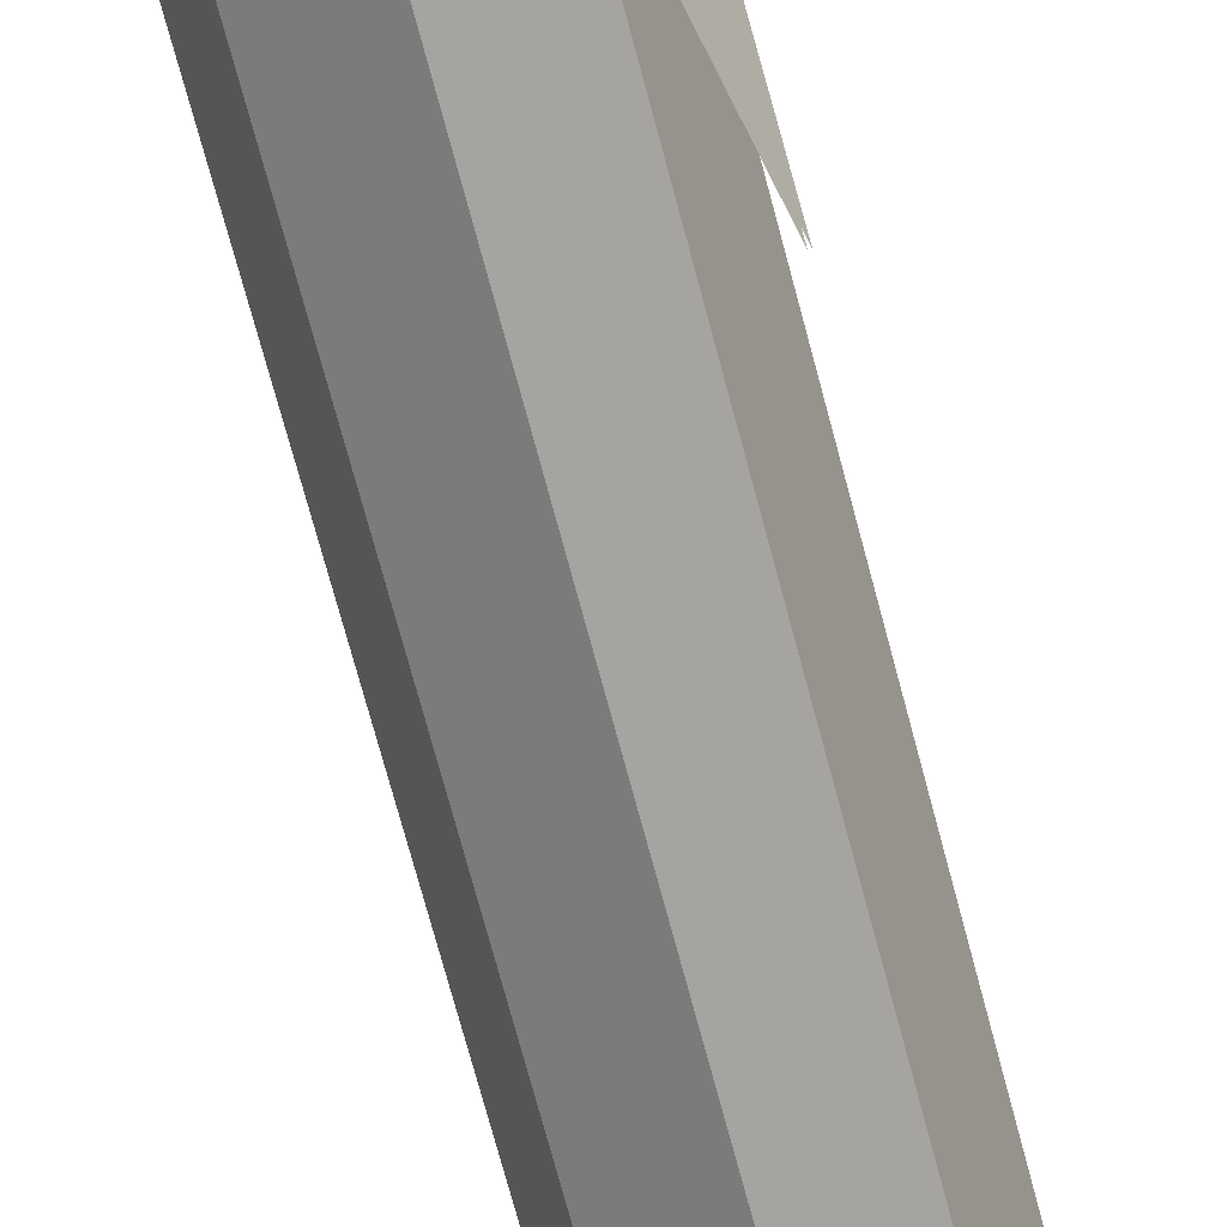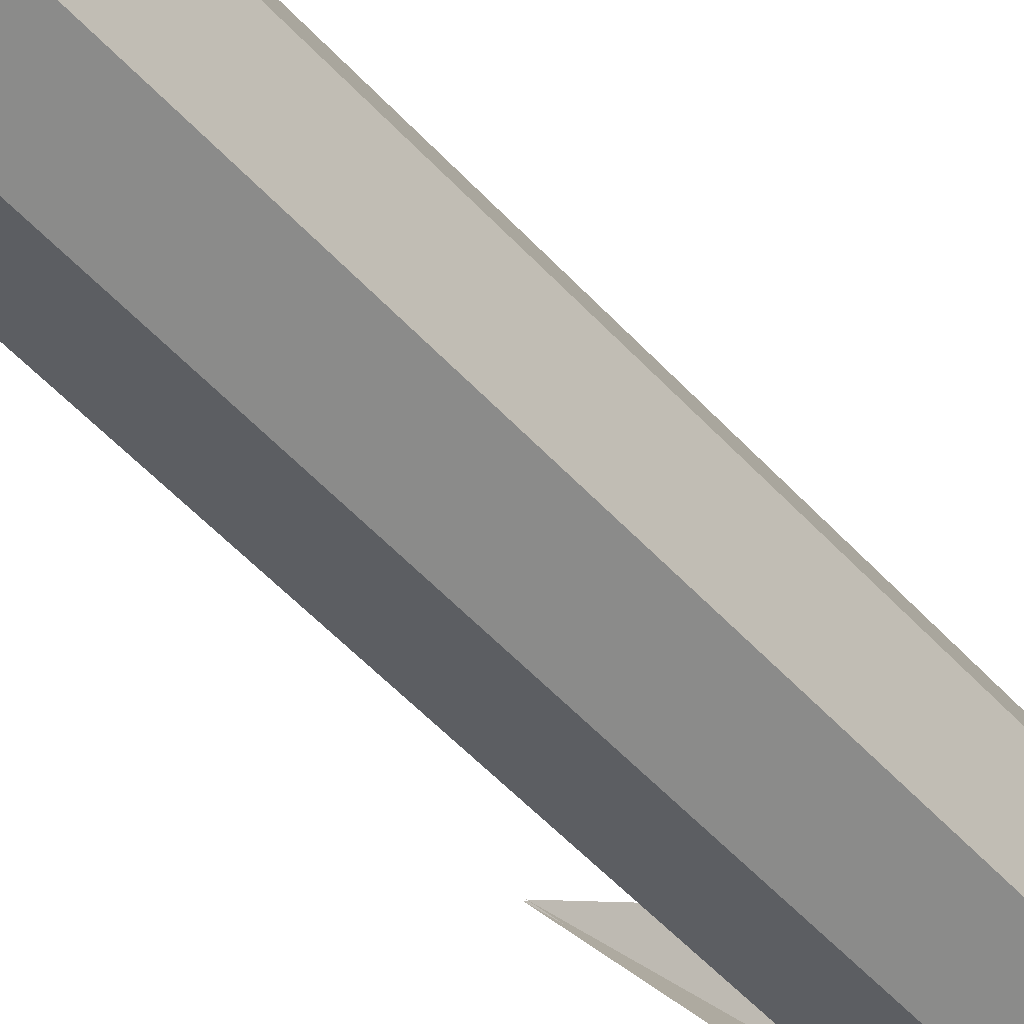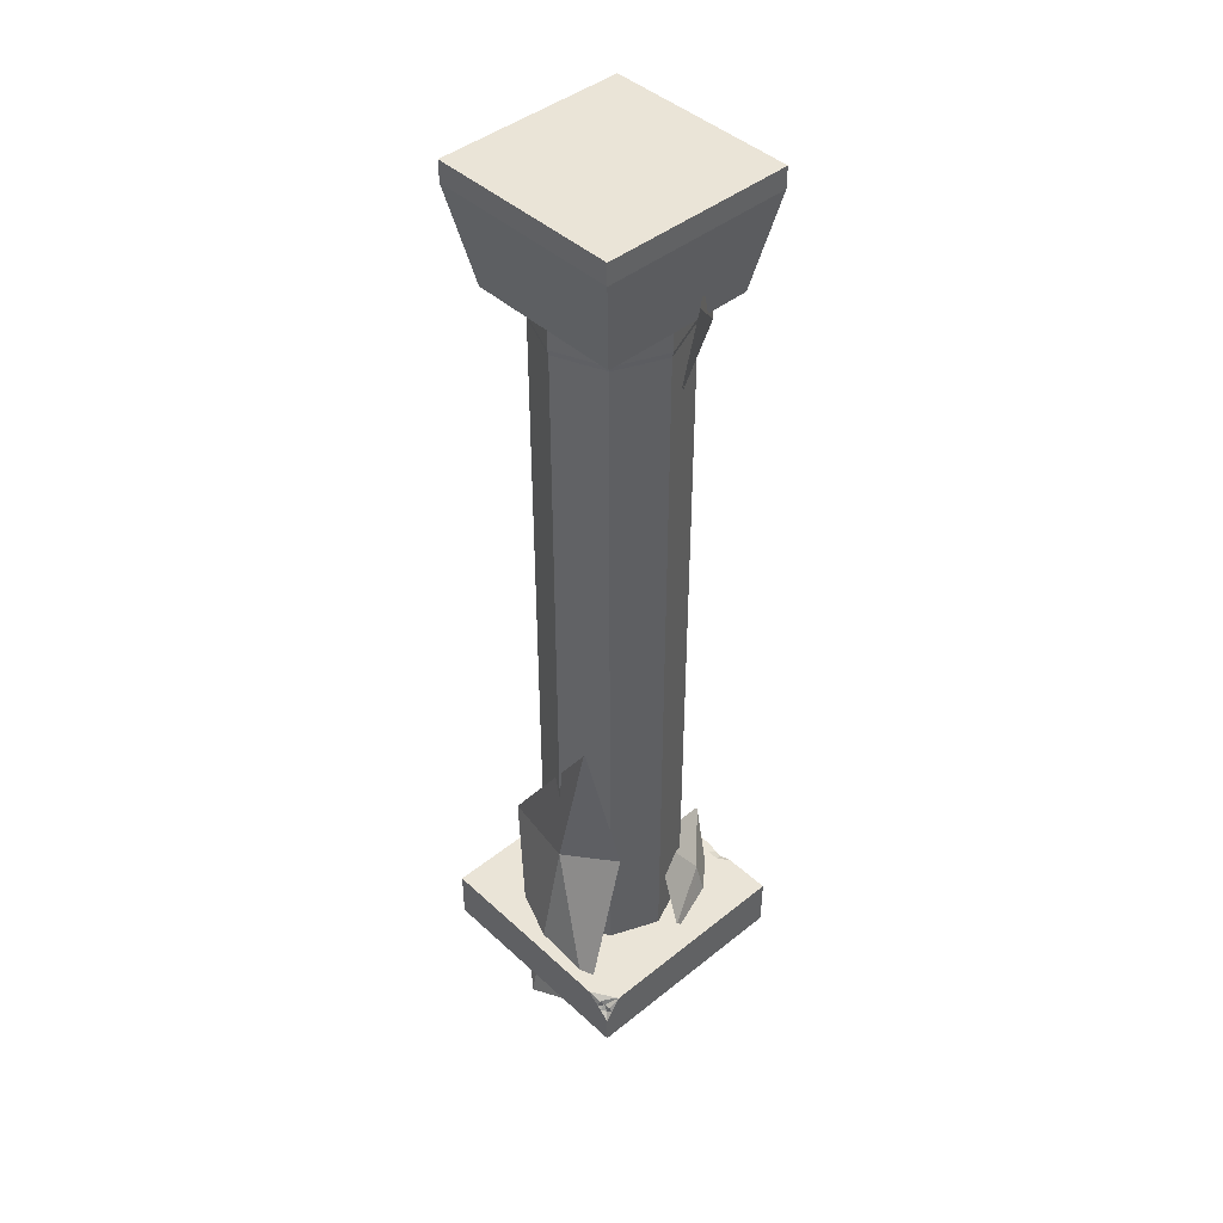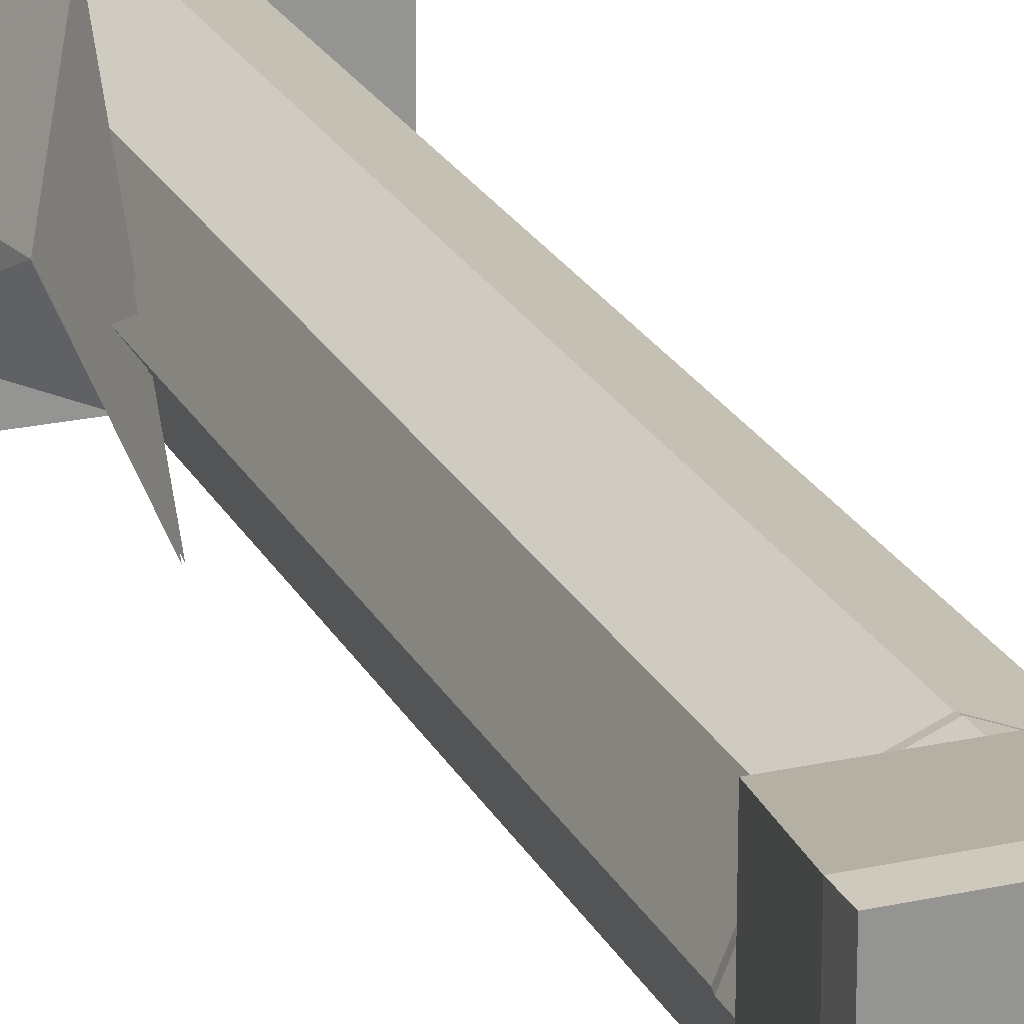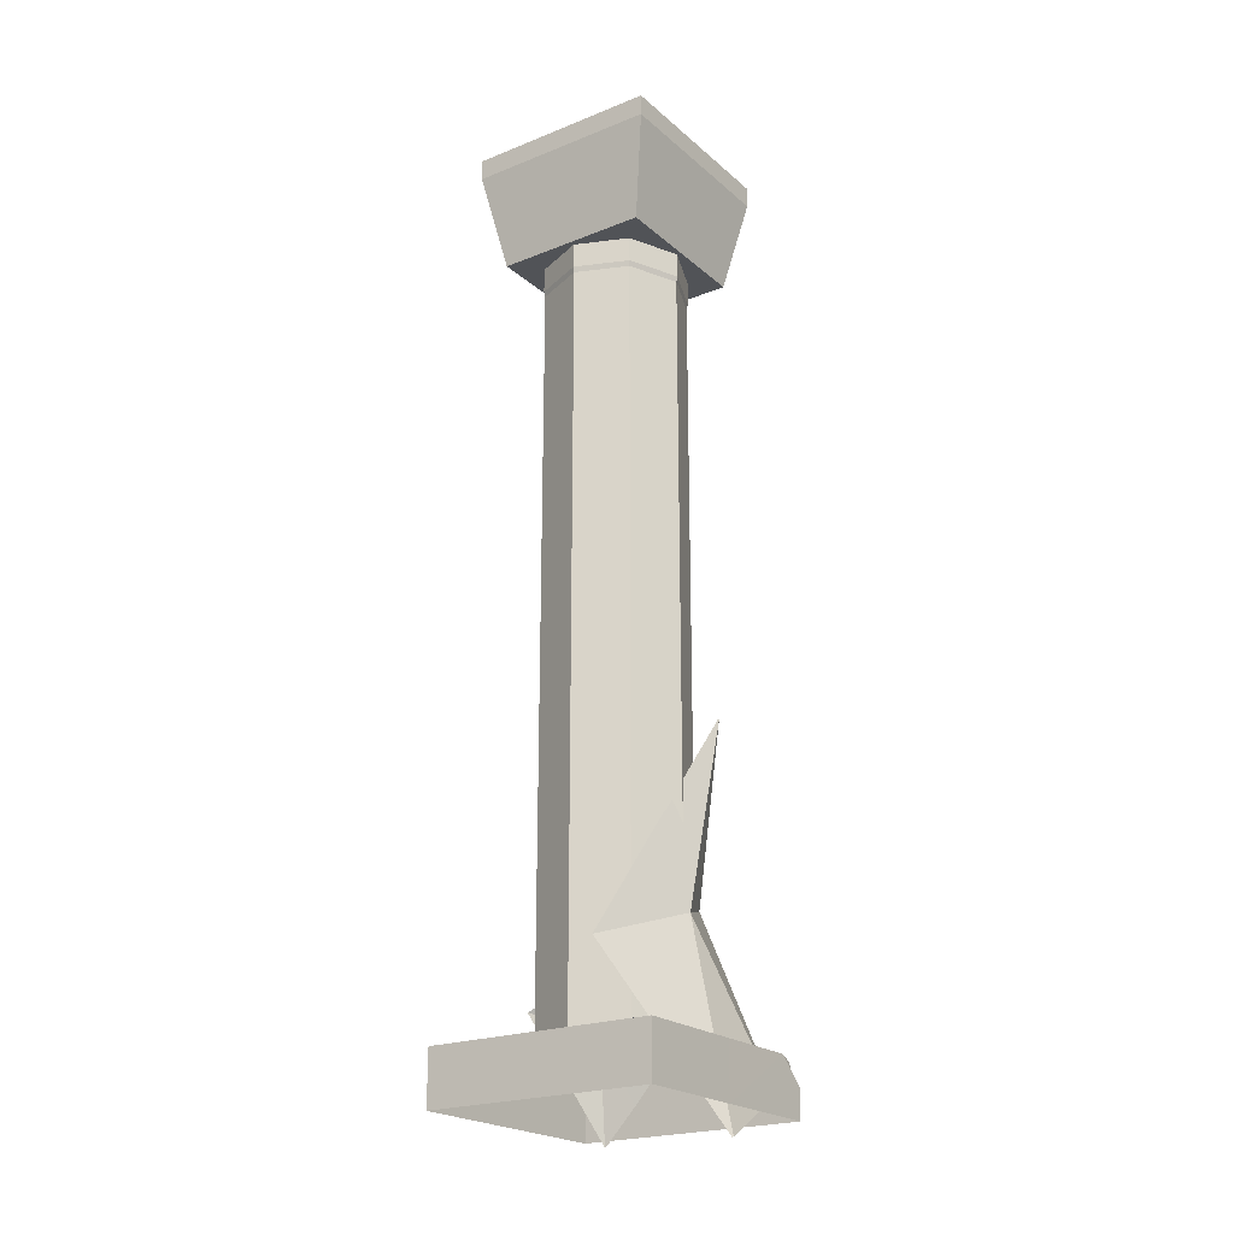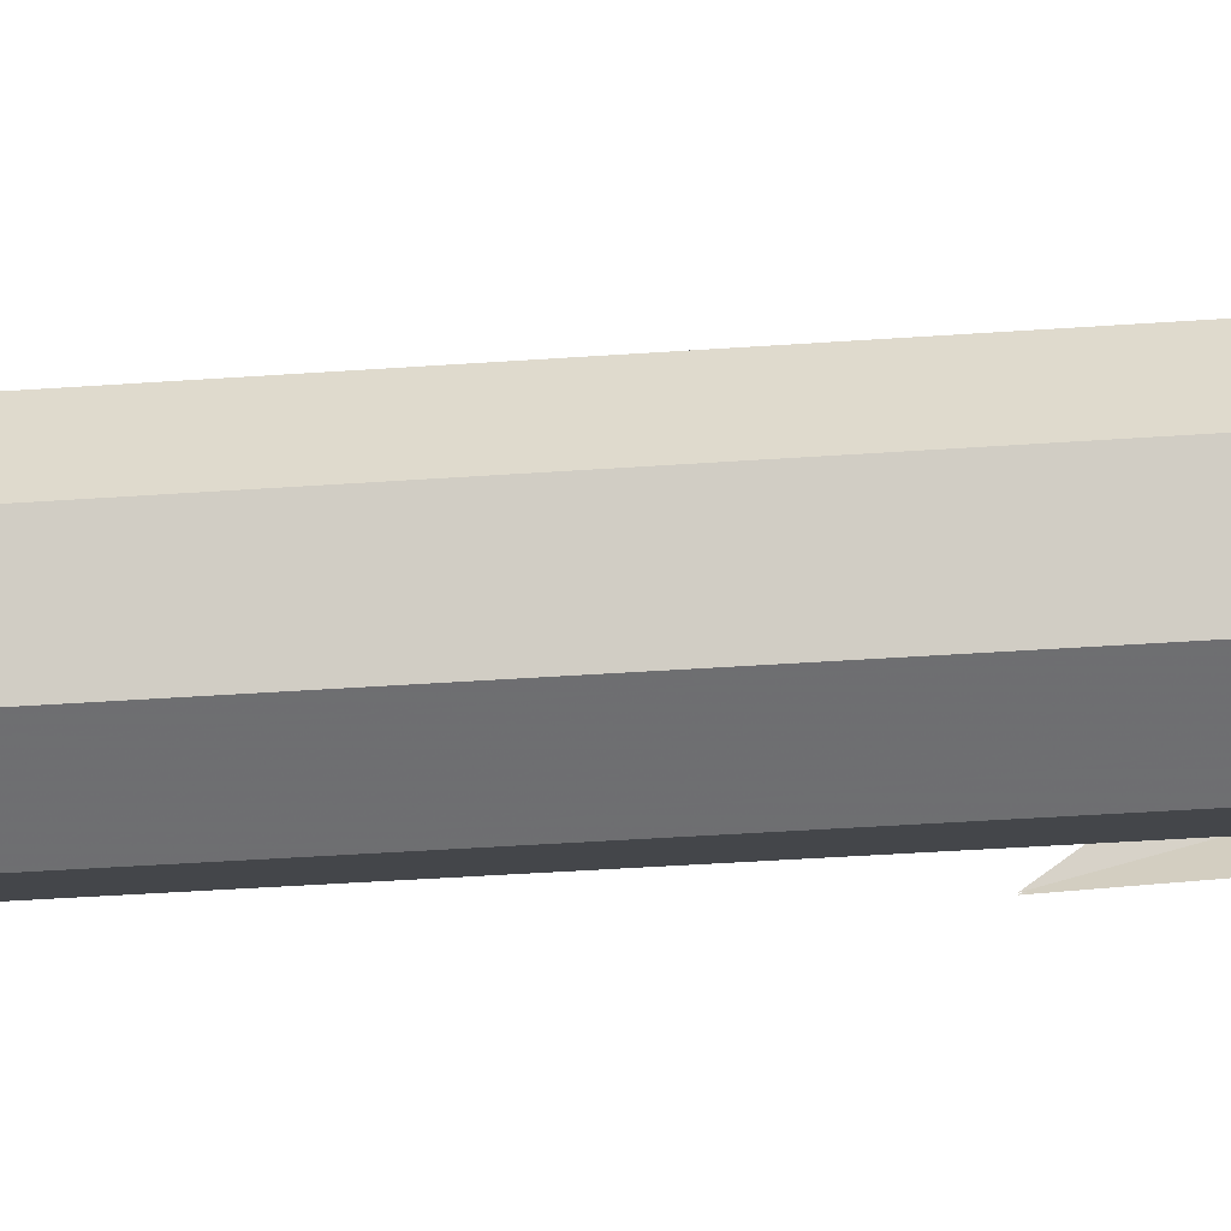
<metadata>
{"format":"obj","ext":"obj","renderer":"f3d","projection":"perspective","resolution":1024,"background":"white","views":[{"elev":-68.7,"azim":-165.4,"up":"+Y"},{"elev":-49.3,"azim":39.6,"up":"+Y"},{"elev":43.9,"azim":-43.2,"up":"+Z"},{"elev":22.6,"azim":-21.0,"up":"+Y"},{"elev":-22.1,"azim":-145.2,"up":"+Z"},{"elev":-32.3,"azim":96.0,"up":"+Y"}]}
</metadata>
<code>
g huodong_fuben_653_zhuzi_02
v -89.04 -87.05 40.4
v -87.49 -84.87 42.7
v -95.04 -72.53 42.7
v -93.27 -84.27 38.48
v -90.91 -87.18 34.78
v -95.04 -83.09 33.18
v -95.04 -86.45 30.15
v -91.3 -90.22 28.9
v 87.14 -45.28 42.7
v 92.57 -42.61 40.36
v 93.17 -36.21 40.98
v 87.14 -33.93 42.7
v -90.01 -92.68 34.33
v -95.04 -94.72 22.69
v -89.22 -94.72 31.27
v -81.47 -94.72 42.7
v -81.47 -94.72 42.7
v 94.4 -40.89 35.43
v 94.4 -53.05 42.7
v 95.04 -32.52 37.78
v 94.4 -26.93 34.32
v 94.4 -28.73 42.7
f 1 2 3
f 3 4 1
f 5 6 7
f 7 8 5
f 9 10 11
f 11 12 9
f 5 4 6
f 13 5 8
f 7 14 8
f 8 14 15
f 8 15 13
f 13 16 5
f 15 16 13
f 4 5 1
f 5 16 1
f 1 17 2
f 4 3 6
f 18 10 19
f 9 19 10
f 20 21 22
f 11 22 12
f 18 11 10
f 22 11 20
f 18 21 20
f 11 18 20
g huodong_fuben_653_zhuzi_02
v 51.18 -53.66 69.58
v 15.89 -37.92 122.2
v 7.192 -74.92 48.07
v 33.61 -73.84 17.97
v -63.28 -2.222 136
v -96.97 -0.3656 -24.77
v -92.38 -65 13.19
v -39.8 -50.88 150
v 44.72 -52.54 661
v 4.059 -80.25 703.9
v 8.305 -61.16 623
v 35.17 -36.84 605.9
v -91.28 -65 13.19
v -95.88 -0.3656 -24.77
v -62.19 -2.222 136
v -38.71 -50.88 150
v 51.18 -52.76 69.58
v 33.61 -72.95 17.97
v 7.192 -74.03 48.07
v 15.89 -37.03 122.2
v 44.72 -51.43 661
v 35.17 -35.73 605.9
v 8.305 -60.05 623
v 4.059 -79.13 703.9
v 90.04 -14.62 84.19
v 59.59 -72.35 -10.65
v -67.5 -39.28 292
v -37.87 81.11 107.7
v 72.23 -26.97 703.9
v 61.44 -13.24 590.1
v -66.41 -39.28 292
v -36.78 81.11 107.7
v 90.04 -13.72 84.19
v 59.59 -71.46 -10.65
v 72.23 -25.85 703.9
v 61.44 -12.12 590.1
f 23 24 25
f 25 26 23
f 27 28 29
f 29 30 27
f 31 32 33
f 33 34 31
f 35 36 37
f 37 38 35
f 39 40 41
f 41 42 39
f 43 44 45
f 45 46 43
f 24 23 47
f 48 47 23
f 23 26 48
f 49 27 30
f 49 50 27
f 27 50 28
f 32 31 51
f 52 51 31
f 31 34 52
f 38 37 53
f 37 54 53
f 36 54 37
f 42 55 39
f 56 39 55
f 39 56 40
f 46 57 43
f 58 43 57
f 43 58 44
g huodong_fuben_653_zhuzi_02
v -0.3218 -94.72 42.7
v -0.3218 -94.72 -2.019
v 94.4 -94.72 -2.019
v 94.4 -94.72 42.7
v -89.22 -94.72 31.27
v -81.47 -94.72 42.7
v -94.72 -1.5e-05 -2.019
v -95.04 -83.09 33.18
v -95.04 -72.53 42.7
v -94.72 -1e-05 42.7
v -95.04 -94.72 -2.019
v -95.04 -94.72 22.69
v -95.04 -86.45 30.15
v -95.04 -94.72 -2.019
v -95.04 -94.72 22.69
v 87.14 -45.28 42.7
v 87.14 -33.93 42.7
v -0.1073 5e-06 42.7
v -0.3218 -94.72 42.7
v 94.4 1.9e-05 42.7
v 94.4 -28.73 42.7
v 94.4 -26.93 34.32
v 94.4 1.4e-05 -2.019
v 94.4 -94.72 42.7
v 94.4 -53.05 42.7
v 94.4 -94.72 42.7
v 94.4 -94.72 -2.019
v 94.4 -40.89 35.43
v 94.4 -53.05 42.7
v 94.4 1.9e-05 42.7
v 94.4 -28.73 42.7
v -87.49 -84.87 42.7
v -81.47 -94.72 42.7
v 94.4 94.72 42.7
v 94.4 94.72 -2.019
v -8e-06 94.72 42.7
v 94.4 94.72 42.7
v 94.4 94.72 -2.019
v -8e-06 94.72 -2.019
v 94.4 94.72 42.7
v -8e-06 94.72 42.7
v -94.4 94.72 42.7
v -94.4 94.72 -2.019
v -94.4 94.72 -2.019
v -94.4 94.72 42.7
v -94.72 -1e-05 42.7
v -94.4 94.72 42.7
v -59.26 -5e-06 33.86
v -41.99 -41.7 33.86
v -41.99 -41.7 655.4
v -59.26 6.1e-05 655.4
v -0.2932 -58.97 33.86
v -0.2933 -58.97 655.4
v 41.4 -41.7 33.86
v 41.4 -41.7 655.4
v 58.68 1.3e-05 33.86
v 58.68 7.9e-05 655.4
v -59.26 6.1e-05 655.4
v -41.99 -41.7 655.4
v -42.73 -42.43 660
v -60.3 6.1e-05 660
v -0.2933 -58.97 655.4
v -0.2933 -60.01 660
v 41.4 -41.7 655.4
v 42.14 -42.43 660
v 58.68 7.9e-05 655.4
v 59.72 8e-05 660
v -60.3 6.1e-05 660
v -42.73 -42.43 660
v -42.73 -42.43 683.6
v -60.3 6.4e-05 683.6
v -0.2933 -60.01 660
v -0.2933 -60.01 683.6
v 42.14 -42.43 660
v 42.14 -42.43 683.6
v 59.72 8e-05 660
v 59.72 8.2e-05 683.6
v -59.26 -5e-06 33.86
v -59.26 6.1e-05 655.4
v -41.99 41.7 655.4
v -41.99 41.7 33.86
v -0.2933 58.97 655.4
v -0.2932 58.97 33.86
v 41.4 41.7 655.4
v 41.4 41.7 33.86
v 58.68 7.9e-05 655.4
v 58.68 1.3e-05 33.86
v -59.26 6.1e-05 655.4
v -60.3 6.1e-05 660
v -42.73 42.43 660
v -41.99 41.7 655.4
v -0.2933 60.01 660
v -0.2933 58.97 655.4
v 42.14 42.43 660
v 41.4 41.7 655.4
v 59.72 8e-05 660
v 58.68 7.9e-05 655.4
v -60.3 6.1e-05 660
v -60.3 6.4e-05 683.6
v -42.73 42.43 683.6
v -42.73 42.43 660
v -0.2933 60.01 683.6
v -0.2933 60.01 660
v 42.14 42.43 683.6
v 42.14 42.43 660
v 59.72 8.2e-05 683.6
v 59.72 8e-05 660
v 79.88 9.4e-05 761.9
v 79.88 -80.21 761.9
v 64.04 -64.36 680.6
v 64.04 8.3e-05 680.6
v 79.88 -80.21 779.5
v 79.88 -80.21 761.9
v 79.88 9.4e-05 761.9
v 79.88 9.6e-05 779.5
v 1.1e-05 -64.36 680.6
v 7e-06 -39.03 680.6
v 38.71 -39.03 680.6
v 64.04 -64.36 680.6
v 0 8.4e-05 779.5
v 1.3e-05 -80.21 779.5
v 79.88 -80.21 779.5
v 79.88 9.6e-05 779.5
v 1.3e-05 -80.21 761.9
v 1.1e-05 -64.36 680.6
v 64.04 -64.36 680.6
v 79.88 -80.21 761.9
v 1.3e-05 -80.21 779.5
v 1.3e-05 -80.21 761.9
v 79.88 -80.21 761.9
v 79.88 -80.21 779.5
v 38.71 -39.03 680.6
v 38.71 7.9e-05 680.6
v 64.04 8.3e-05 680.6
v 64.04 -64.36 680.6
v -79.88 6.9e-05 761.9
v -64.04 6.3e-05 680.6
v -64.04 -64.36 680.6
v -79.88 -80.21 761.9
v -79.88 -80.21 779.5
v -79.88 7.1e-05 779.5
v -79.88 6.9e-05 761.9
v -79.88 -80.21 761.9
v -64.04 -64.36 680.6
v -38.71 -39.03 680.6
v -79.88 7.1e-05 779.5
v -79.88 -80.21 779.5
v -79.88 -80.21 761.9
v -64.04 -64.36 680.6
v -79.88 -80.21 779.5
v -79.88 -80.21 761.9
v -38.71 -39.03 680.6
v -64.04 -64.36 680.6
v -64.04 6.3e-05 680.6
v -38.71 6.7e-05 680.6
v -79.88 80.21 761.9
v -64.04 64.36 680.6
v -79.88 80.21 779.5
v -79.88 80.21 761.9
v -9e-06 64.36 680.6
v -5e-06 39.03 680.6
v -38.71 39.03 680.6
v -64.04 64.36 680.6
v -1.2e-05 80.21 779.5
v -79.88 80.21 779.5
v -1.2e-05 80.21 761.9
v -9e-06 64.36 680.6
v -64.04 64.36 680.6
v -79.88 80.21 761.9
v -1.2e-05 80.21 779.5
v -1.2e-05 80.21 761.9
v -79.88 80.21 761.9
v -79.88 80.21 779.5
v -38.71 39.03 680.6
v -64.04 64.36 680.6
v 64.04 64.36 680.6
v 79.88 80.21 761.9
v 79.88 80.21 779.5
v 79.88 80.21 761.9
v 64.04 64.36 680.6
v 38.71 39.03 680.6
v 79.88 80.21 779.5
v 79.88 80.21 761.9
v 64.04 64.36 680.6
v 79.88 80.21 779.5
v 79.88 80.21 761.9
v 38.71 39.03 680.6
v 64.04 64.36 680.6
v -95.04 -72.53 42.7
f 59 60 61
f 61 62 59
f 63 60 59
f 59 64 63
f 65 66 67
f 67 68 65
f 69 60 63
f 63 70 69
f 71 65 72
f 72 73 71
f 74 75 76
f 76 77 74
f 78 79 80
f 80 81 78
f 74 77 82
f 82 83 74
f 84 85 86
f 86 87 84
f 81 80 86
f 86 85 81
f 88 76 75
f 75 89 88
f 90 91 77
f 77 76 90
f 92 78 81
f 81 93 92
f 94 95 96
f 96 97 94
f 88 98 99
f 99 76 88
f 100 101 65
f 65 68 100
f 94 97 102
f 102 103 94
f 104 76 99
f 99 105 104
f 106 107 108
f 108 109 106
f 107 110 111
f 111 108 107
f 110 112 113
f 113 111 110
f 112 114 115
f 115 113 112
f 116 117 118
f 118 119 116
f 117 120 121
f 121 118 117
f 120 122 123
f 123 121 120
f 122 124 125
f 125 123 122
f 126 127 128
f 128 129 126
f 127 130 131
f 131 128 127
f 130 132 133
f 133 131 130
f 132 134 135
f 135 133 132
f 136 137 138
f 138 139 136
f 139 138 140
f 140 141 139
f 141 140 142
f 142 143 141
f 143 142 144
f 144 145 143
f 146 147 148
f 148 149 146
f 149 148 150
f 150 151 149
f 151 150 152
f 152 153 151
f 153 152 154
f 154 155 153
f 156 157 158
f 158 159 156
f 159 158 160
f 160 161 159
f 161 160 162
f 162 163 161
f 163 162 164
f 164 165 163
f 166 167 168
f 168 169 166
f 170 171 172
f 172 173 170
f 174 175 176
f 176 177 174
f 178 179 180
f 180 181 178
f 182 183 184
f 184 185 182
f 186 187 188
f 188 189 186
f 190 191 192
f 192 193 190
f 194 195 196
f 196 197 194
f 198 199 200
f 200 201 198
f 174 202 203
f 203 175 174
f 178 204 205
f 205 179 178
f 182 206 207
f 207 183 182
f 186 208 209
f 209 187 186
f 210 211 212
f 212 213 210
f 194 214 215
f 215 195 194
f 216 217 200
f 200 199 216
f 218 219 220
f 220 221 218
f 178 222 223
f 223 204 178
f 224 225 226
f 226 227 224
f 228 229 230
f 230 231 228
f 232 213 212
f 212 233 232
f 166 169 234
f 234 235 166
f 236 173 172
f 172 237 236
f 218 238 239
f 239 219 218
f 178 181 240
f 240 222 178
f 224 241 242
f 242 225 224
f 228 243 244
f 244 229 228
f 245 246 192
f 192 191 245
f 104 247 76
f 65 71 66
f 247 90 76

</code>
